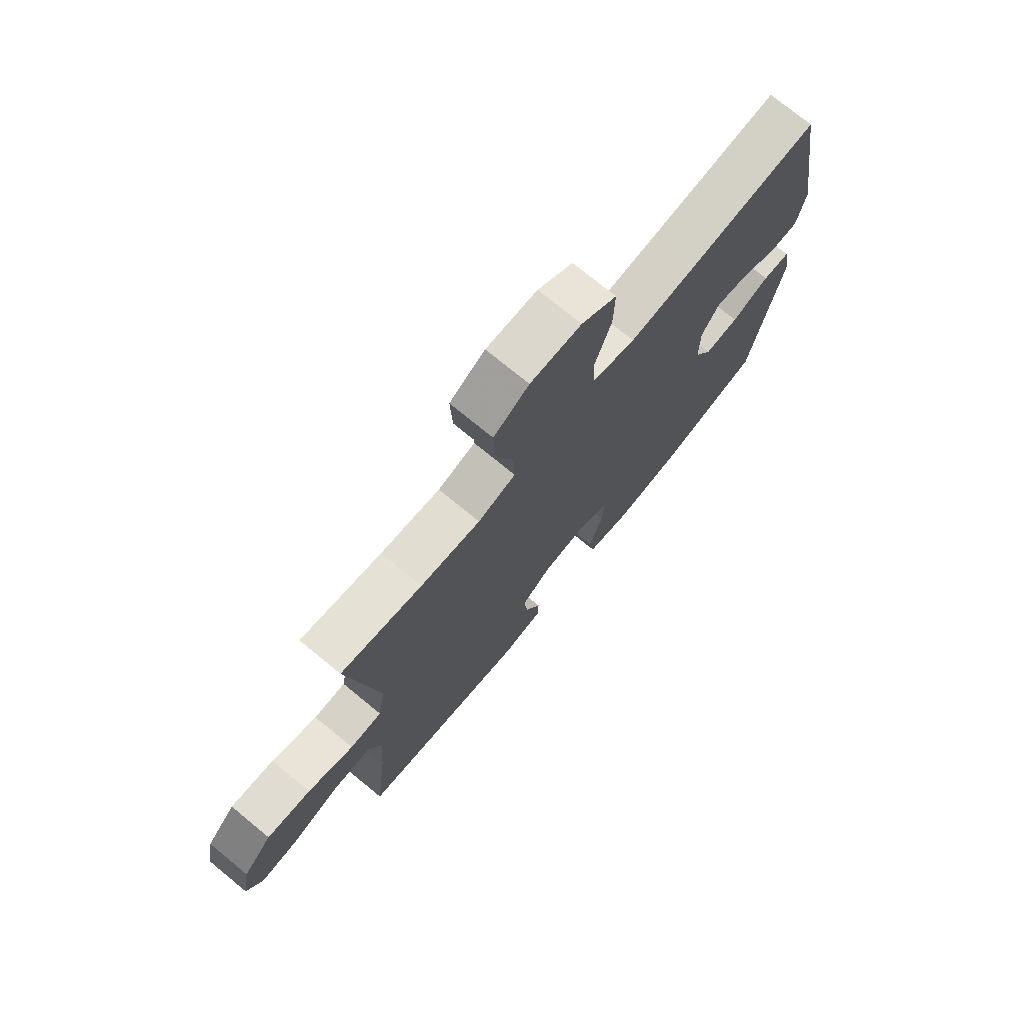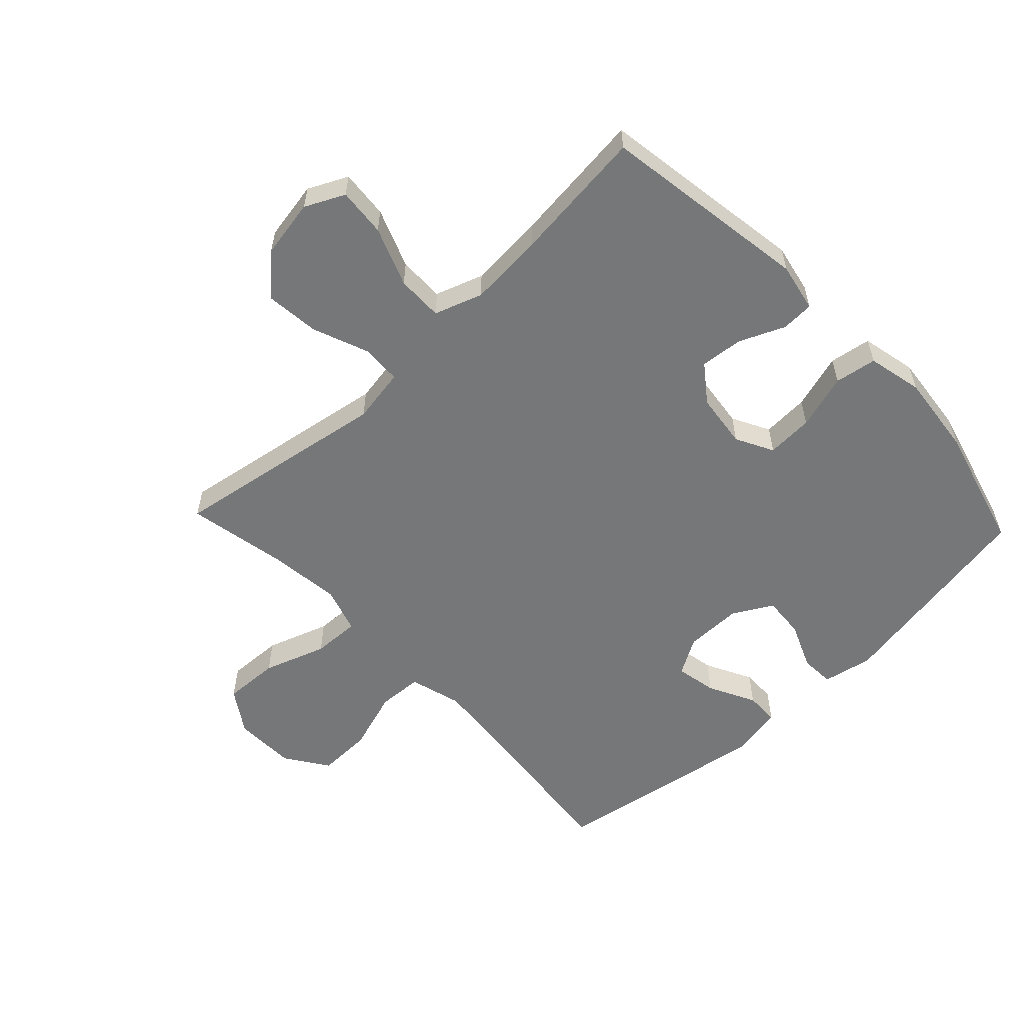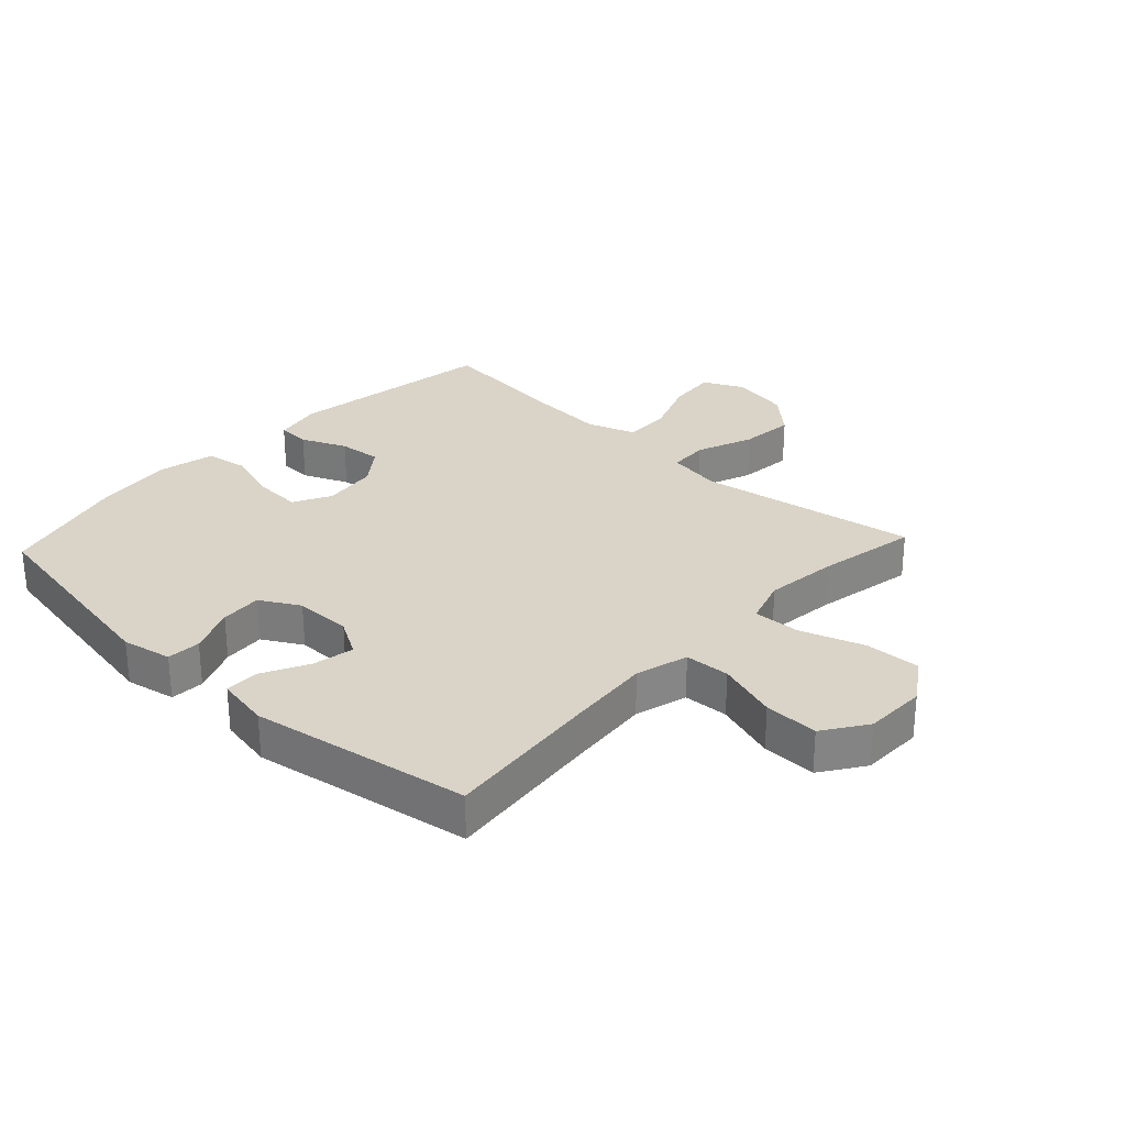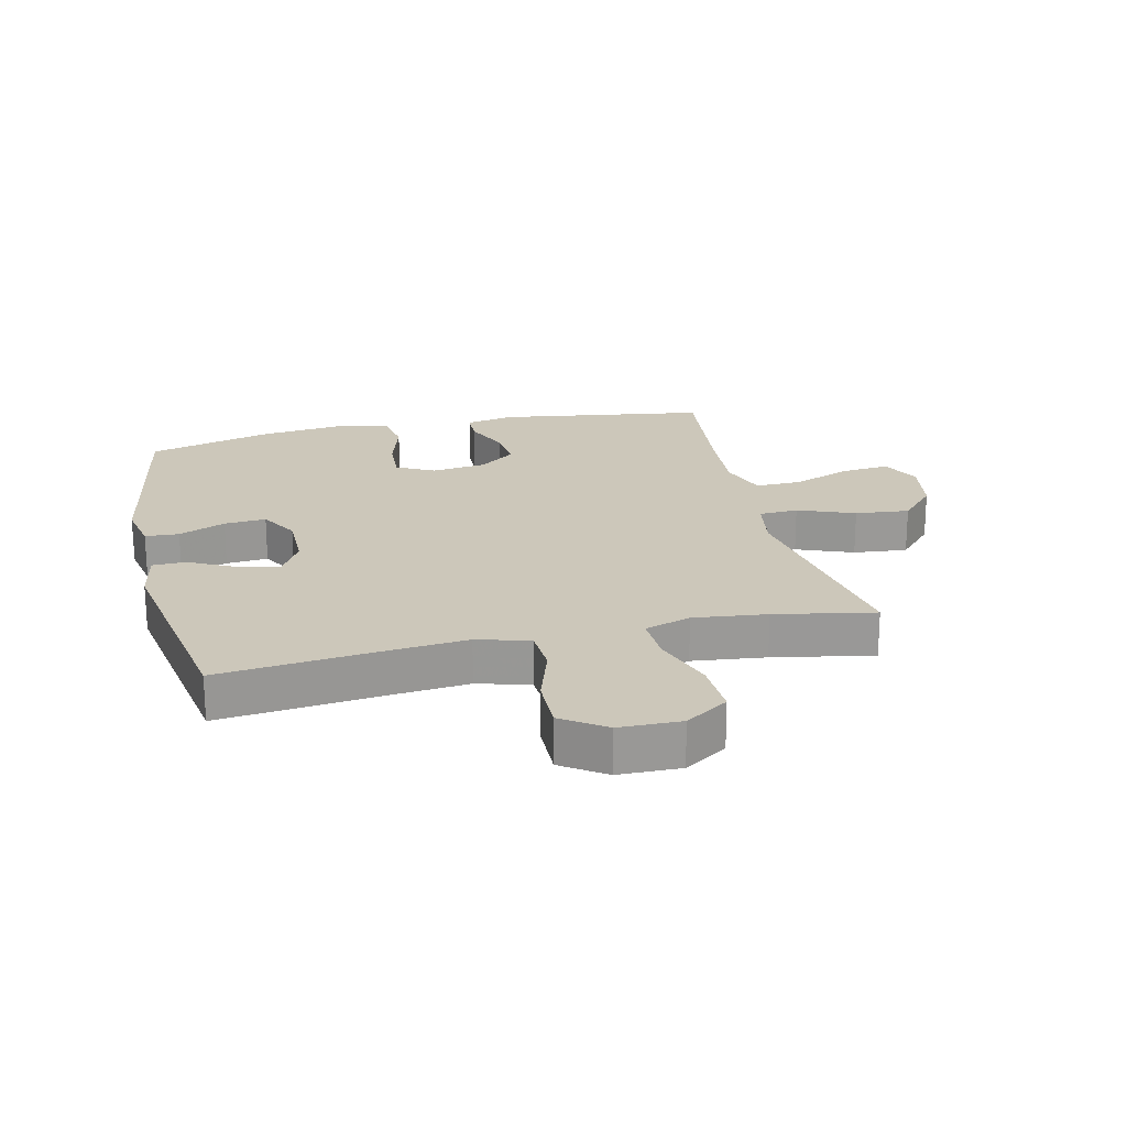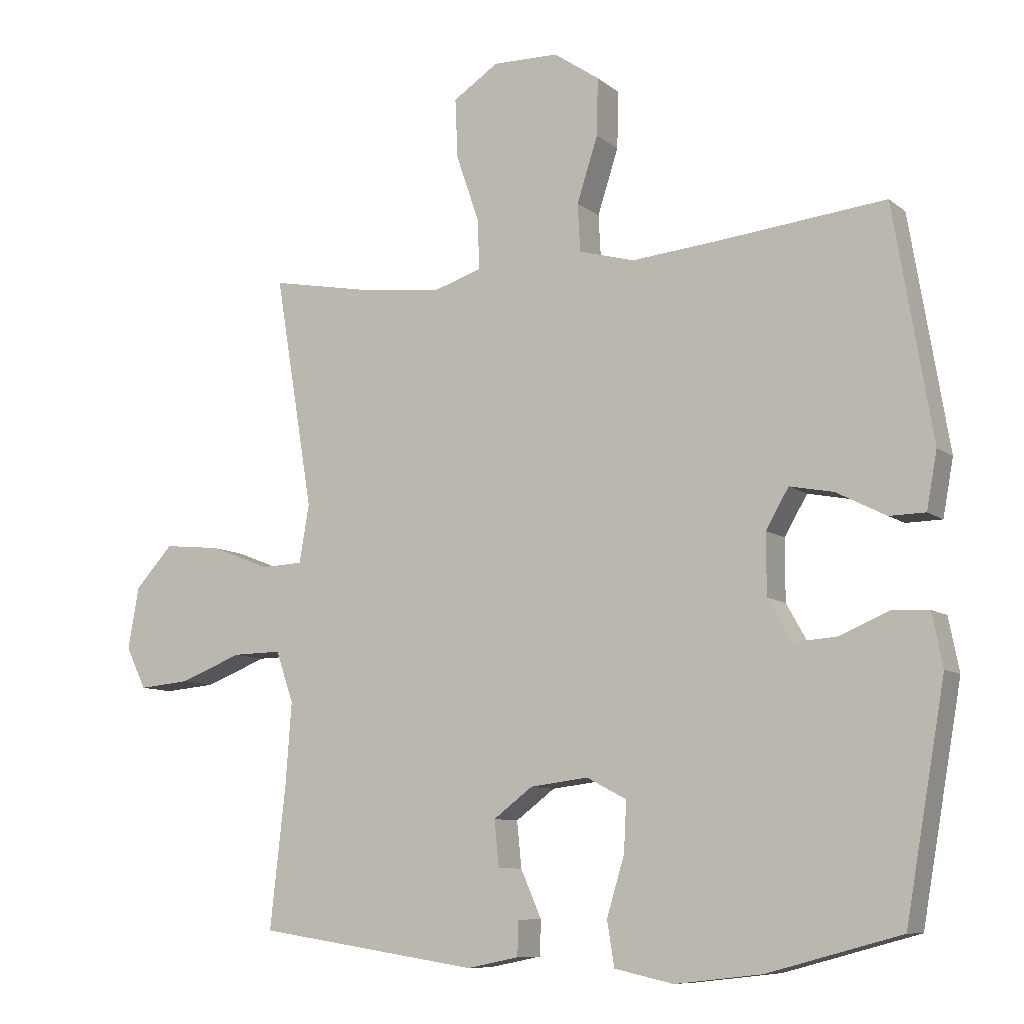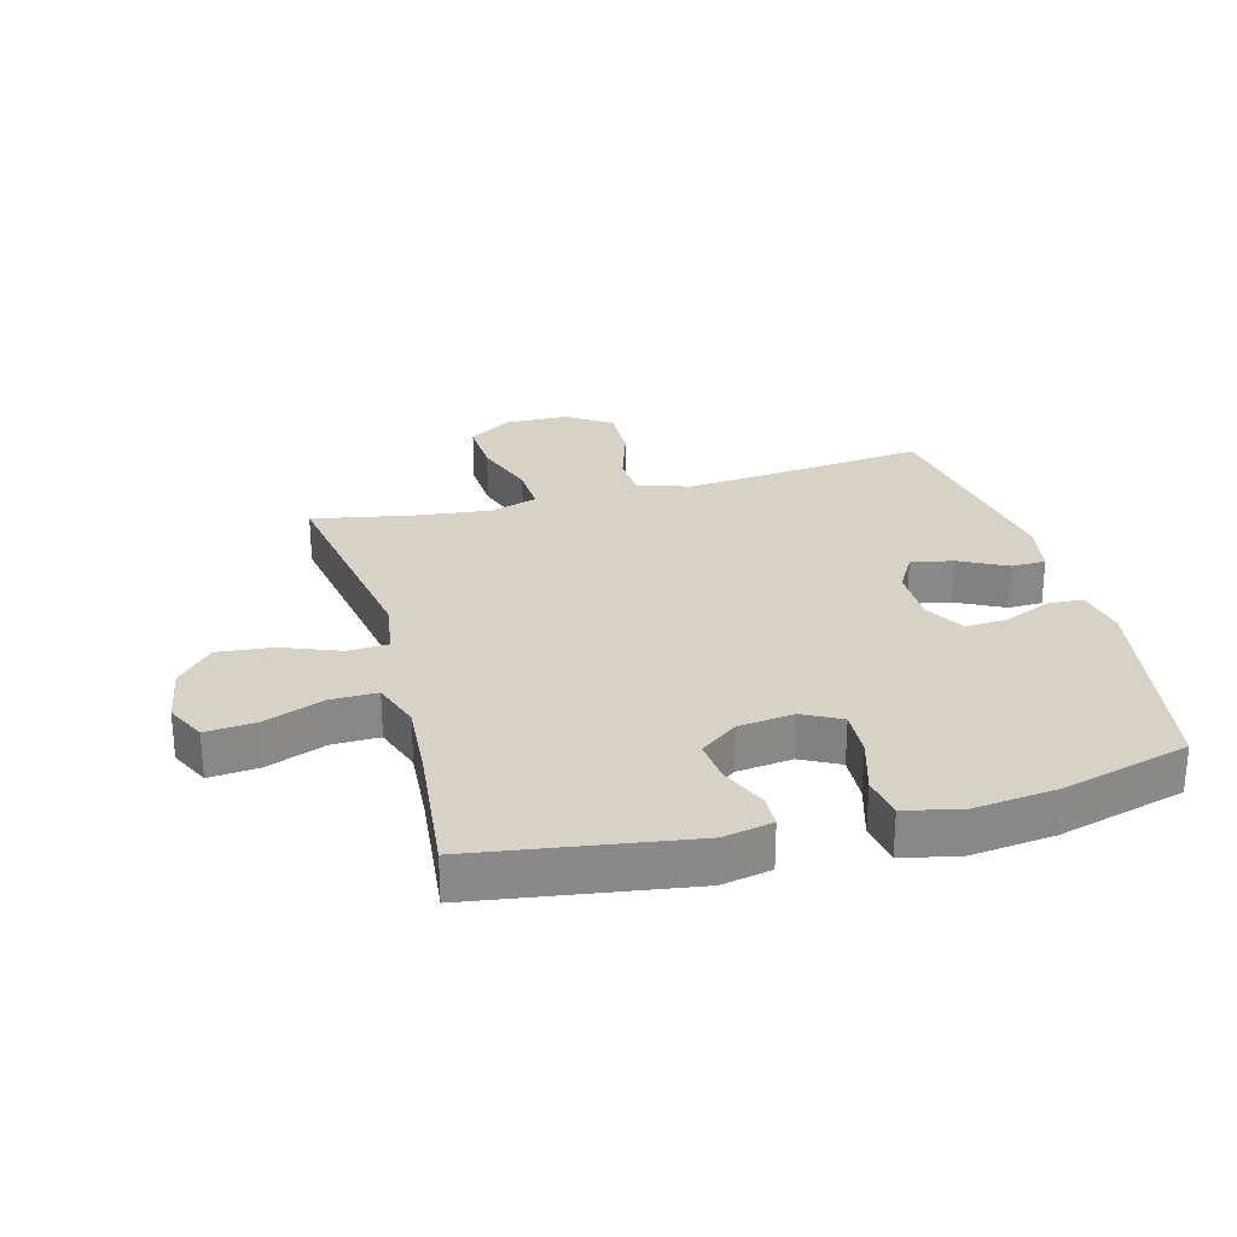
<metadata>
{"format":"obj","ext":"obj","renderer":"f3d","projection":"perspective","resolution":1024,"background":"white","views":[{"elev":74.4,"azim":129.4,"up":"+Z"},{"elev":-57.0,"azim":133.4,"up":"+Y"},{"elev":28.8,"azim":-47.0,"up":"+Y"},{"elev":21.5,"azim":-13.2,"up":"+Y"},{"elev":-9.0,"azim":-152.1,"up":"+Z"},{"elev":27.3,"azim":164.8,"up":"+Y"}]}
</metadata>
<code>
v 0.5 0.07 0.5
v 0.441 0.07 0.144
v 0.456 0.07 0.055
v 0.52 0.07 0.052
v 0.612 0.07 0.088
v 0.7 0.07 0.097
v 0.758 0.07 0.034
v 0.775 0.07 -0.061
v 0.744 0.07 -0.125
v 0.665 0.07 -0.118
v 0.569 0.07 -0.081
v 0.494 0.07 -0.08
v 0.467 0.07 -0.158
v 0.476 0.07 -0.282
v 0.5 0.07 -0.5
v 0.159 0.07 -0.552
v 0.08 0.07 -0.536
v 0.078 0.07 -0.483
v 0.11 0.07 -0.41
v 0.117 0.07 -0.34
v 0.057 0.07 -0.295
v -0.032 0.07 -0.284
v -0.093 0.07 -0.316
v -0.089 0.07 -0.392
v -0.062 0.07 -0.482
v -0.073 0.07 -0.55
v -0.163 0.07 -0.57
v -0.296 0.07 -0.555
v -0.5 0.07 -0.5
v -0.561 0.07 -0.154
v -0.545 0.07 -0.073
v -0.49 0.07 -0.07
v -0.414 0.07 -0.102
v -0.346 0.07 -0.107
v -0.31 0.07 -0.043
v -0.31 0.07 0.05
v -0.345 0.07 0.11
v -0.412 0.07 0.097
v -0.488 0.07 0.058
v -0.543 0.07 0.059
v -0.559 0.07 0.146
v -0.5 0.07 0.5
v -0.241 0.07 0.473
v -0.11 0.07 0.461
v -0.025 0.07 0.485
v -0.021 0.07 0.558
v -0.053 0.07 0.657
v -0.055 0.07 0.745
v 0.015 0.07 0.793
v 0.116 0.07 0.795
v 0.186 0.07 0.749
v 0.182 0.07 0.658
v 0.147 0.07 0.556
v 0.144 0.07 0.479
v 0.219 0.07 0.455
v 0.338 0.07 0.469
v 0.5 0 0.5
v 0.441 0 0.144
v 0.456 0 0.055
v 0.52 0 0.052
v 0.612 0 0.088
v 0.7 0 0.097
v 0.758 0 0.034
v 0.775 0 -0.061
v 0.744 0 -0.125
v 0.665 0 -0.118
v 0.569 0 -0.081
v 0.494 0 -0.08
v 0.467 0 -0.158
v 0.476 0 -0.282
v 0.5 0 -0.5
v 0.159 0 -0.552
v 0.08 0 -0.536
v 0.078 0 -0.483
v 0.11 0 -0.41
v 0.117 0 -0.34
v 0.057 0 -0.295
v -0.032 0 -0.284
v -0.093 0 -0.316
v -0.089 0 -0.392
v -0.062 0 -0.482
v -0.073 0 -0.55
v -0.163 0 -0.57
v -0.296 0 -0.555
v -0.5 0 -0.5
v -0.561 0 -0.154
v -0.545 0 -0.073
v -0.49 0 -0.07
v -0.414 0 -0.102
v -0.346 0 -0.107
v -0.31 0 -0.043
v -0.31 0 0.05
v -0.345 0 0.11
v -0.412 0 0.097
v -0.488 0 0.058
v -0.543 0 0.059
v -0.559 0 0.146
v -0.5 0 0.5
v -0.241 0 0.473
v -0.11 0 0.461
v -0.025 0 0.485
v -0.021 0 0.558
v -0.053 0 0.657
v -0.055 0 0.745
v 0.015 0 0.793
v 0.116 0 0.795
v 0.186 0 0.749
v 0.182 0 0.658
v 0.147 0 0.556
v 0.144 0 0.479
v 0.219 0 0.455
v 0.338 0 0.469
f 51 52 53
f 50 51 53
f 49 50 53
f 48 49 53
f 47 48 53
f 46 47 53
f 45 46 53 54
f 44 45 54 55
f 41 42 43
f 40 41 43
f 39 40 43
f 38 39 43
f 37 38 43 44
f 36 37 44 55
f 31 32 33
f 30 31 33
f 29 30 33
f 28 29 33
f 27 28 33
f 26 27 33
f 25 26 33
f 24 25 33
f 23 24 33 34
f 22 23 34 35
f 17 18 19
f 16 17 19
f 15 16 19
f 14 15 19
f 13 14 19 20
f 12 13 20 21
f 9 10 11
f 8 9 11
f 7 8 11
f 6 7 11
f 5 6 11
f 4 5 11
f 3 4 11 12
f 56 1 2
f 56 2 3
f 36 55 56
f 35 36 56
f 22 35 56
f 21 22 56
f 12 21 56
f 3 12 56
f 109 108 107
f 109 107 106
f 109 106 105
f 109 105 104
f 109 104 103
f 109 103 102
f 110 109 102 101
f 111 110 101 100
f 99 98 97
f 99 97 96
f 99 96 95
f 99 95 94
f 100 99 94 93
f 111 100 93 92
f 89 88 87
f 89 87 86
f 89 86 85
f 89 85 84
f 89 84 83
f 89 83 82
f 89 82 81
f 89 81 80
f 90 89 80 79
f 91 90 79 78
f 75 74 73
f 75 73 72
f 75 72 71
f 75 71 70
f 76 75 70 69
f 77 76 69 68
f 67 66 65
f 67 65 64
f 67 64 63
f 67 63 62
f 67 62 61
f 67 61 60
f 68 67 60 59
f 58 57 112
f 59 58 112
f 112 111 92
f 112 92 91
f 112 91 78
f 112 78 77
f 112 77 68
f 112 68 59
f 1 57 58 2
f 2 58 59 3
f 3 59 60 4
f 4 60 61 5
f 5 61 62 6
f 6 62 63 7
f 7 63 64 8
f 8 64 65 9
f 9 65 66 10
f 10 66 67 11
f 11 67 68 12
f 12 68 69 13
f 13 69 70 14
f 14 70 71 15
f 15 71 72 16
f 16 72 73 17
f 17 73 74 18
f 18 74 75 19
f 19 75 76 20
f 20 76 77 21
f 21 77 78 22
f 22 78 79 23
f 23 79 80 24
f 24 80 81 25
f 25 81 82 26
f 26 82 83 27
f 27 83 84 28
f 28 84 85 29
f 29 85 86 30
f 30 86 87 31
f 31 87 88 32
f 32 88 89 33
f 33 89 90 34
f 34 90 91 35
f 35 91 92 36
f 36 92 93 37
f 37 93 94 38
f 38 94 95 39
f 39 95 96 40
f 40 96 97 41
f 41 97 98 42
f 42 98 99 43
f 43 99 100 44
f 44 100 101 45
f 45 101 102 46
f 46 102 103 47
f 47 103 104 48
f 48 104 105 49
f 49 105 106 50
f 50 106 107 51
f 51 107 108 52
f 52 108 109 53
f 53 109 110 54
f 54 110 111 55
f 55 111 112 56
f 56 112 57 1

</code>
